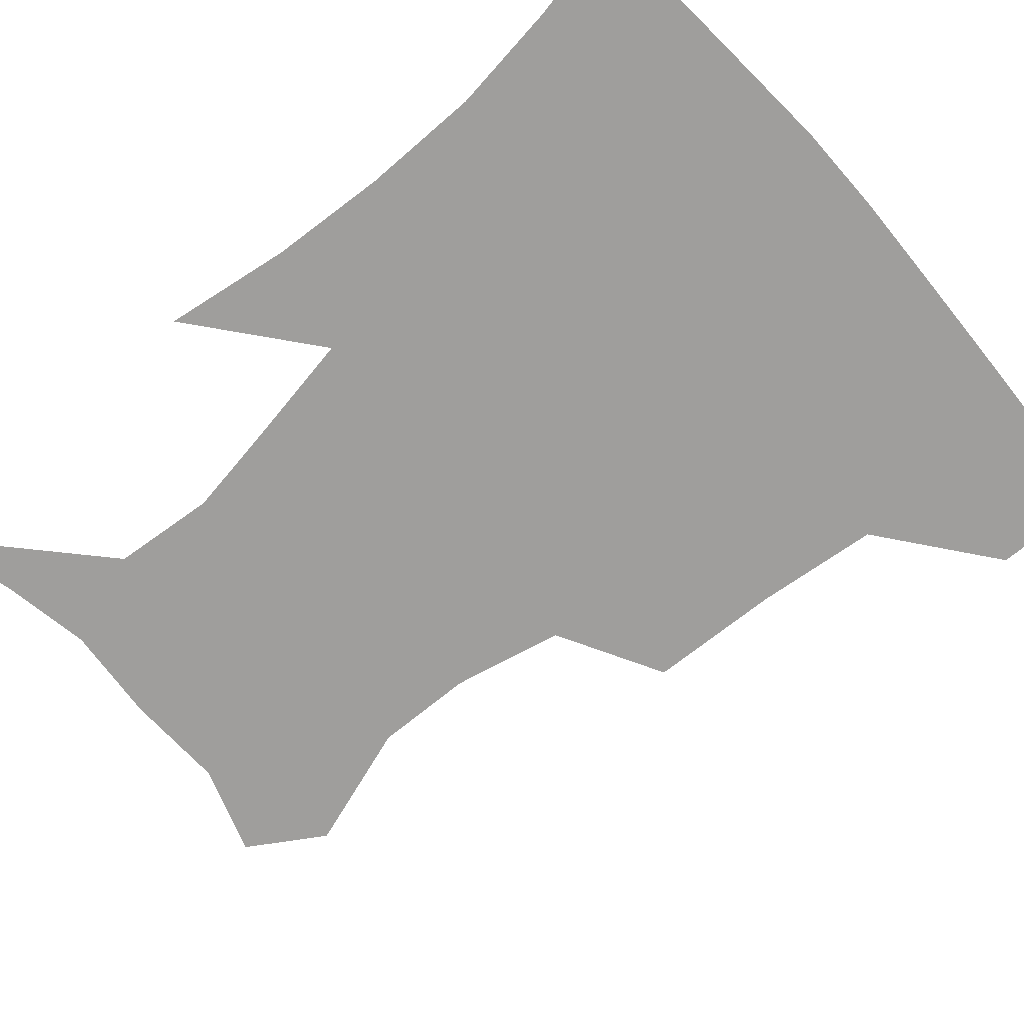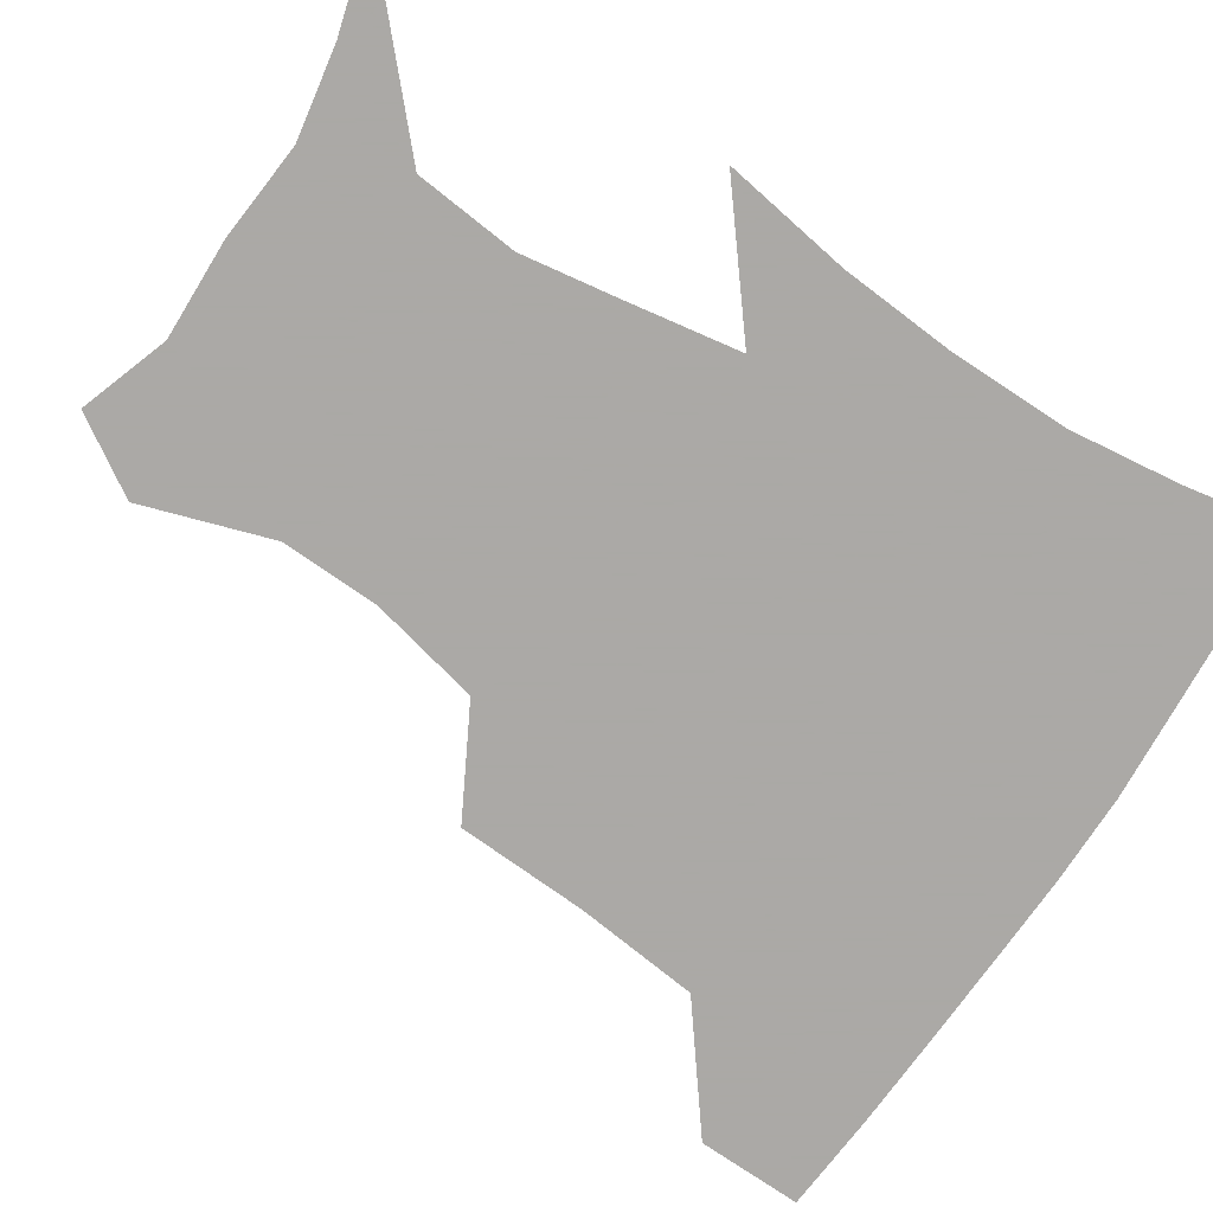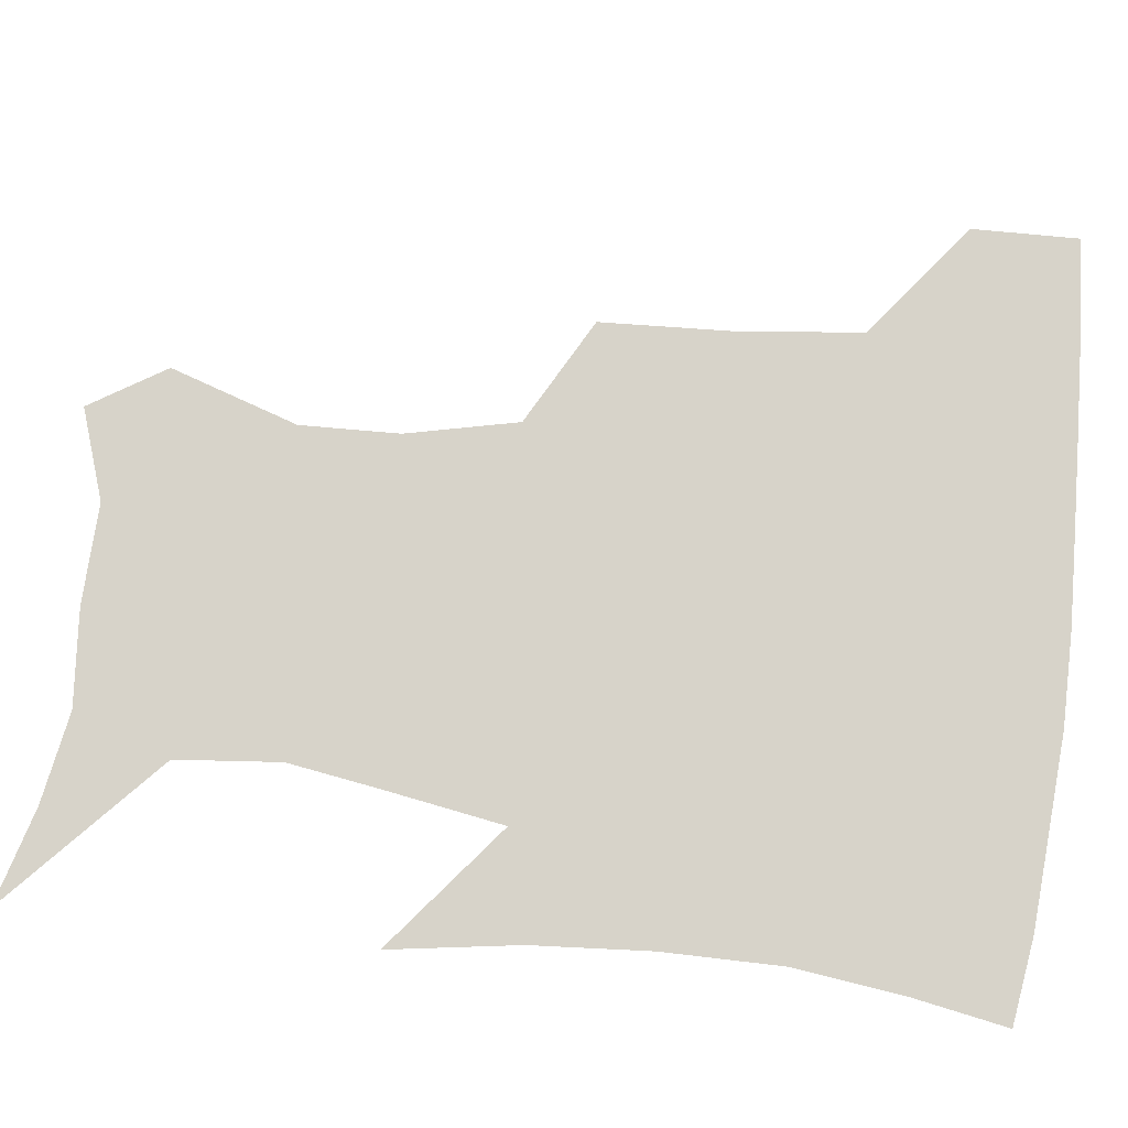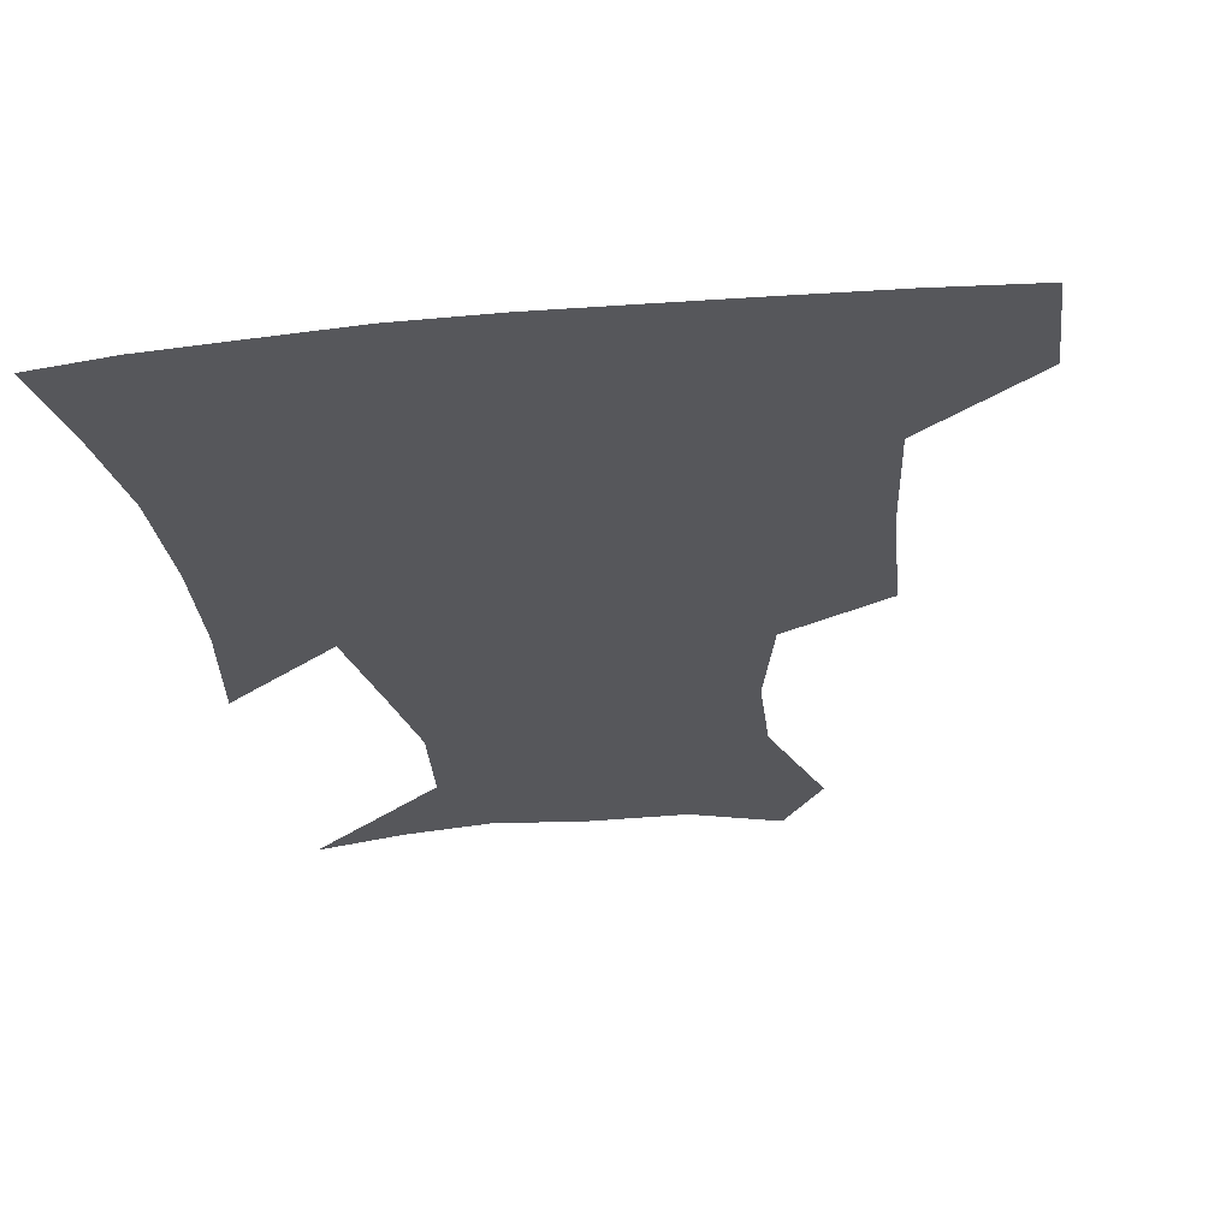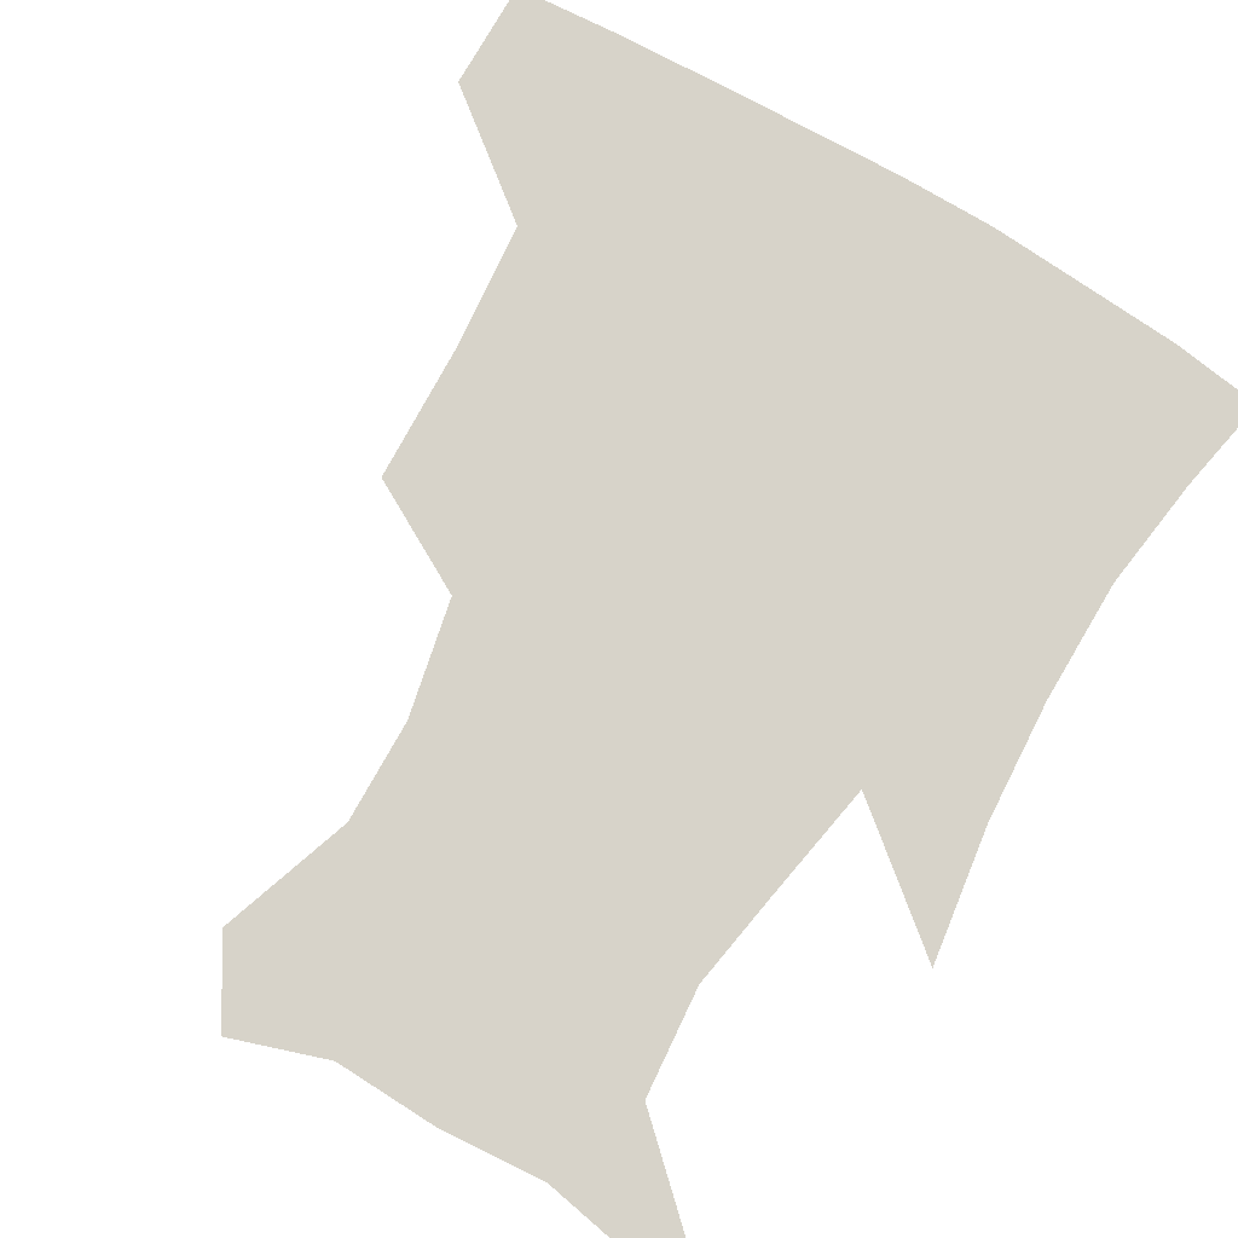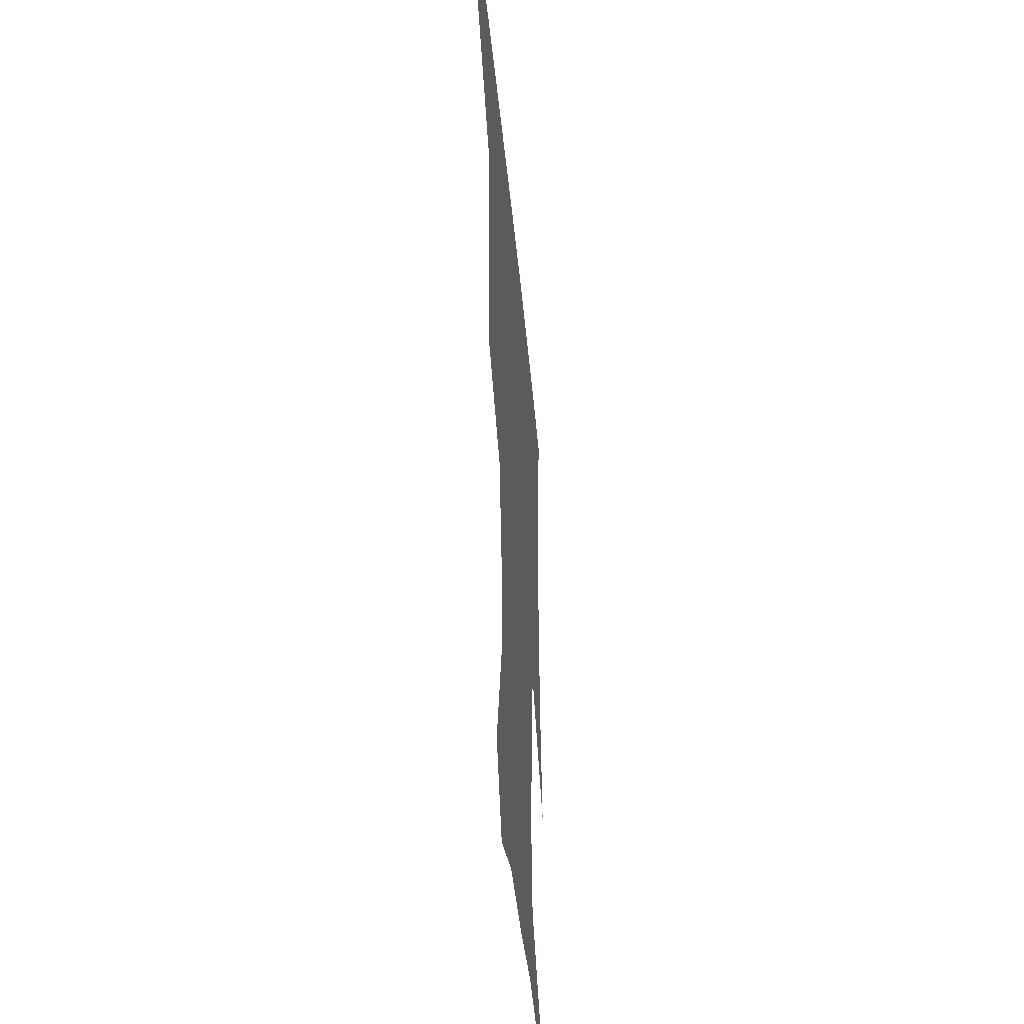
<metadata>
{"format":"obj","ext":"obj","renderer":"f3d","projection":"perspective","resolution":1024,"background":"white","views":[{"elev":-71.0,"azim":131.4,"up":"+Z"},{"elev":-75.5,"azim":57.1,"up":"+Z"},{"elev":76.3,"azim":97.0,"up":"+Z"},{"elev":-27.1,"azim":-171.4,"up":"+Z"},{"elev":76.2,"azim":31.1,"up":"+Z"},{"elev":-42.4,"azim":-84.8,"up":"+Y"}]}
</metadata>
<code>
v 453.6 386 0
v 452.7 418.4 0
v 496 279.3 0
v 493.9 319.9 0
v 489.6 358.4 0
v 486.2 390.6 0
v 483.5 420.8 0
v 525.2 157.3 0
v 537.9 196.6 0
v 536.9 227.1 0
v 529.1 261.5 0
v 523.4 298.4 0
v 521 334 0
v 518.1 364.3 0
v 515.4 393 0
v 513.4 422.3 0
v 540 134 0
v 555.4 179.3 0
v 557.6 208.9 0
v 556 244.4 0
v 551.4 274.4 0
v 549.5 310 0
v 547.9 340.3 0
v 546.9 368.3 0
v 544.7 395.1 0
v 542.7 423.6 0
v 567.8 143.7 0
v 577 184.4 0
v 578.7 217.1 0
v 577.1 248.1 0
v 574.8 278.8 0
v 574 313.4 0
v 573.8 342 0
v 574 369.9 0
v 573.7 396 0
v 571.6 424.7 0
v 598.9 142.9 0
v 597.8 184.3 0
v 599.1 216.7 0
v 598.7 251.8 0
v 598.9 285.5 0
v 598.6 315.1 0
v 599.5 343.7 0
v 600.6 370.7 0
v 601.5 396.2 0
v 600.2 424.8 0
v 629 145.7 0
v 619.5 178.4 0
v 618 217.5 0
v 620.6 247.4 0
v 623.4 278.8 0
v 622.7 310.7 0
v 623.3 343.9 0
v 626.1 369.2 0
v 628.6 395.9 0
v 630.6 422.8 0
v 657 140.9 0
v 639.6 175.6 0
v 636.5 207.6 0
v 640.8 235.7 0
v 646.7 272.3 0
v 646 306.1 0
v 647.2 336.8 0
v 651.2 364.5 0
v 654.9 394.1 0
v 658.9 420.9 0
v 687 132.6 0
v 685.1 241.7 0
v 678.9 281.3 0
v 676.2 317.4 0
v 676 354 0
v 680.1 387.9 0
v 685.3 417 0
v 691 451 0
f 5 6 1
f 1 6 2
f 6 7 2
f 11 12 3
f 3 12 4
f 12 13 4
f 4 13 5
f 13 14 5
f 5 14 6
f 14 15 6
f 6 15 7
f 15 16 7
f 17 18 8
f 8 18 9
f 18 19 9
f 9 19 10
f 19 20 10
f 10 20 11
f 20 21 11
f 11 21 12
f 21 22 12
f 12 22 13
f 22 23 13
f 13 23 14
f 23 24 14
f 14 24 15
f 24 25 15
f 15 25 16
f 25 26 16
f 17 27 18
f 27 28 18
f 18 28 19
f 28 29 19
f 19 29 20
f 29 30 20
f 20 30 21
f 30 31 21
f 21 31 22
f 31 32 22
f 22 32 23
f 32 33 23
f 23 33 24
f 33 34 24
f 24 34 25
f 34 35 25
f 25 35 26
f 35 36 26
f 27 37 28
f 37 38 28
f 28 38 29
f 38 39 29
f 29 39 30
f 39 40 30
f 30 40 31
f 40 41 31
f 31 41 32
f 41 42 32
f 32 42 33
f 42 43 33
f 33 43 34
f 43 44 34
f 34 44 35
f 44 45 35
f 35 45 36
f 45 46 36
f 37 47 38
f 47 48 38
f 38 48 39
f 48 49 39
f 39 49 40
f 49 50 40
f 40 50 41
f 50 51 41
f 41 51 42
f 51 52 42
f 42 52 43
f 52 53 43
f 43 53 44
f 53 54 44
f 44 54 45
f 54 55 45
f 45 55 46
f 55 56 46
f 47 57 48
f 57 58 48
f 48 58 49
f 58 59 49
f 49 59 50
f 59 60 50
f 50 60 51
f 60 61 51
f 51 61 52
f 61 62 52
f 52 62 53
f 62 63 53
f 53 63 54
f 63 64 54
f 54 64 55
f 64 65 55
f 55 65 56
f 65 66 56
f 57 67 58
f 61 68 62
f 68 69 62
f 62 69 63
f 69 70 63
f 63 70 64
f 70 71 64
f 64 71 65
f 71 72 65
f 65 72 66
f 72 73 66

</code>
